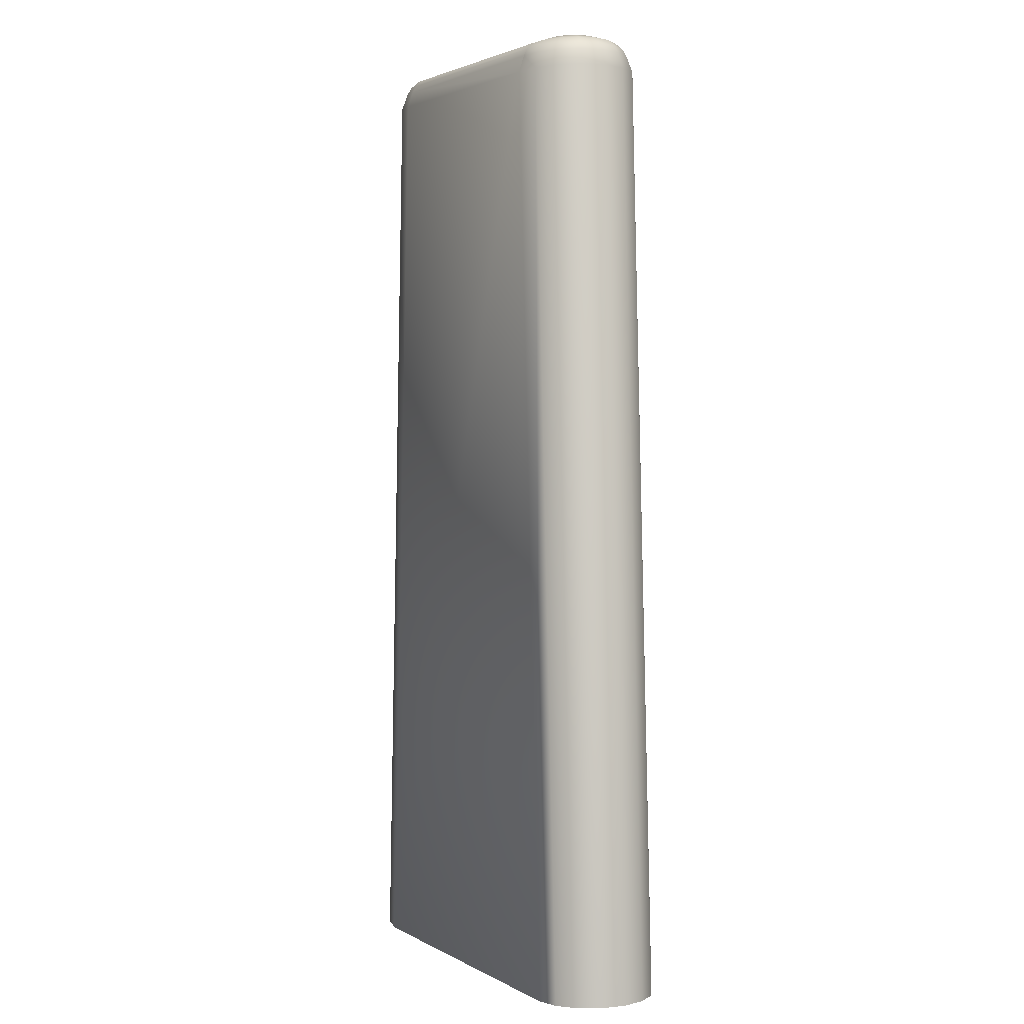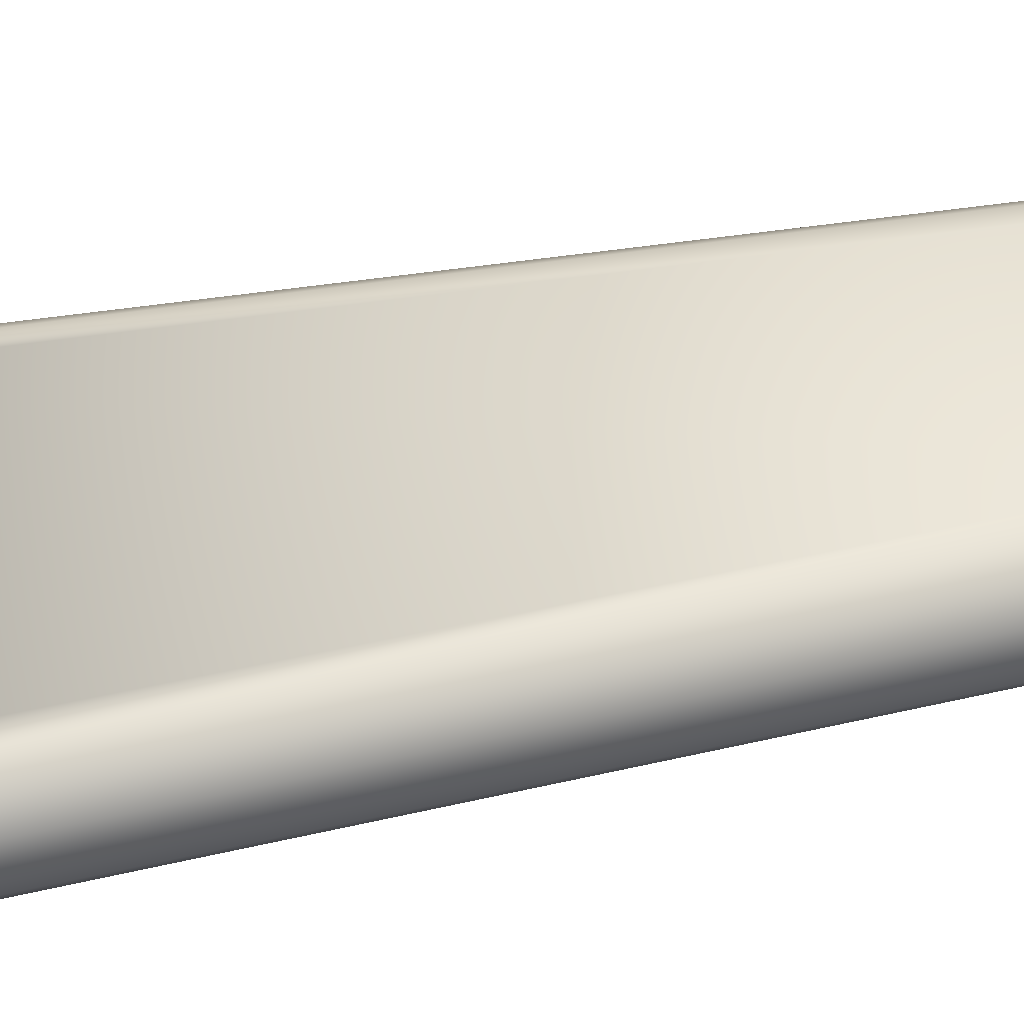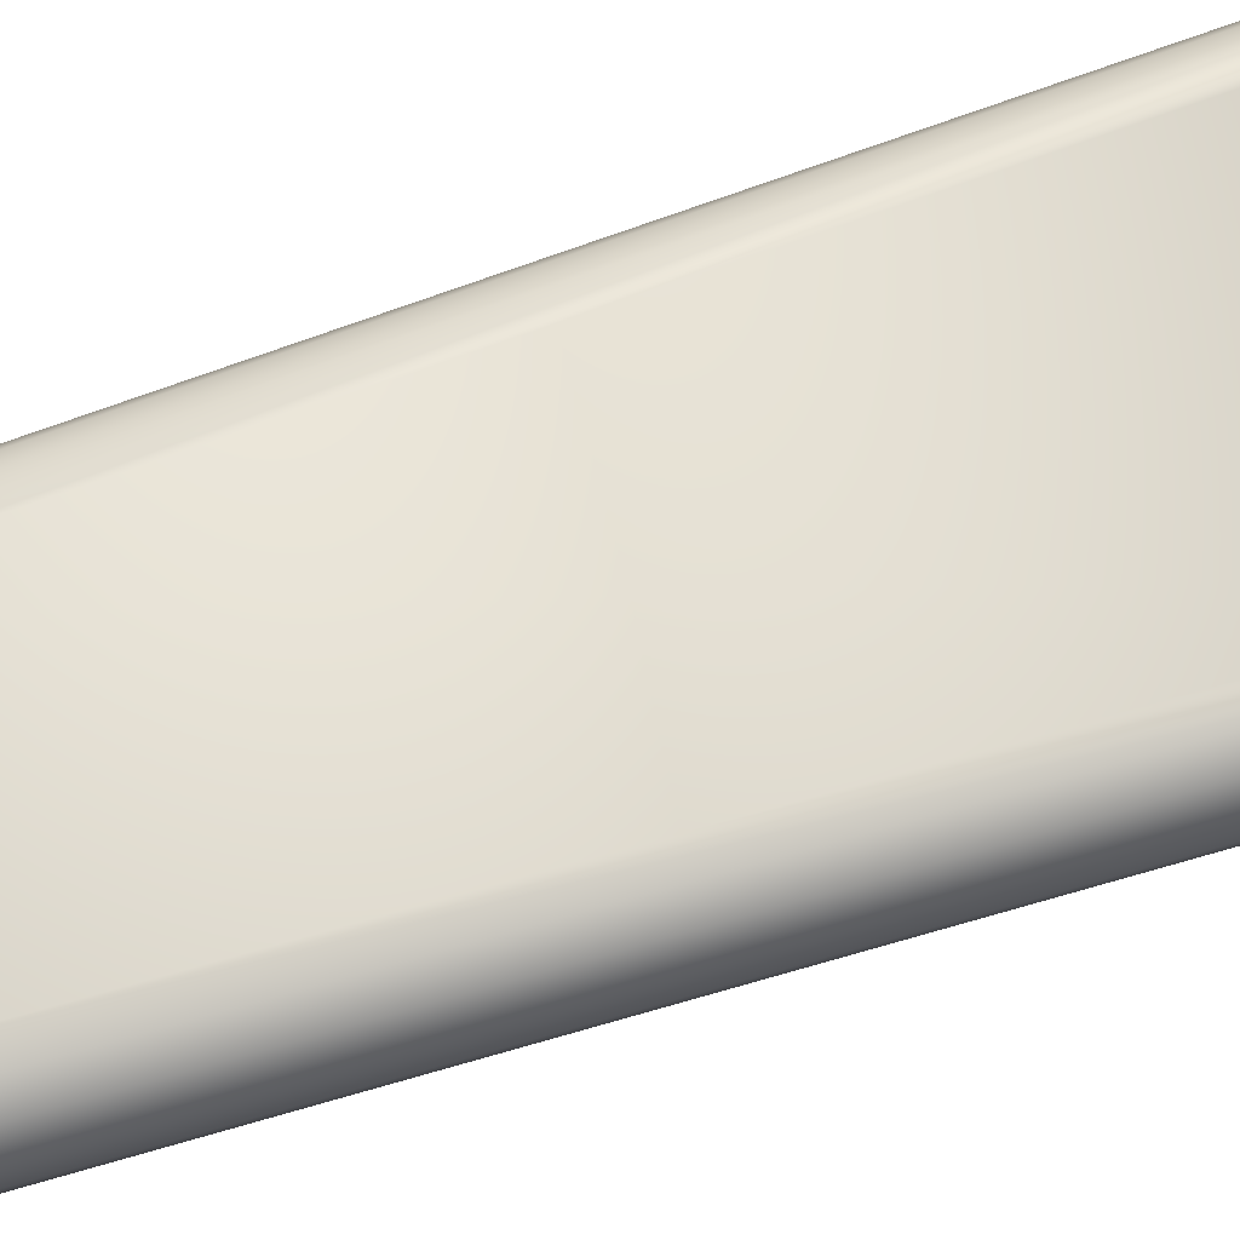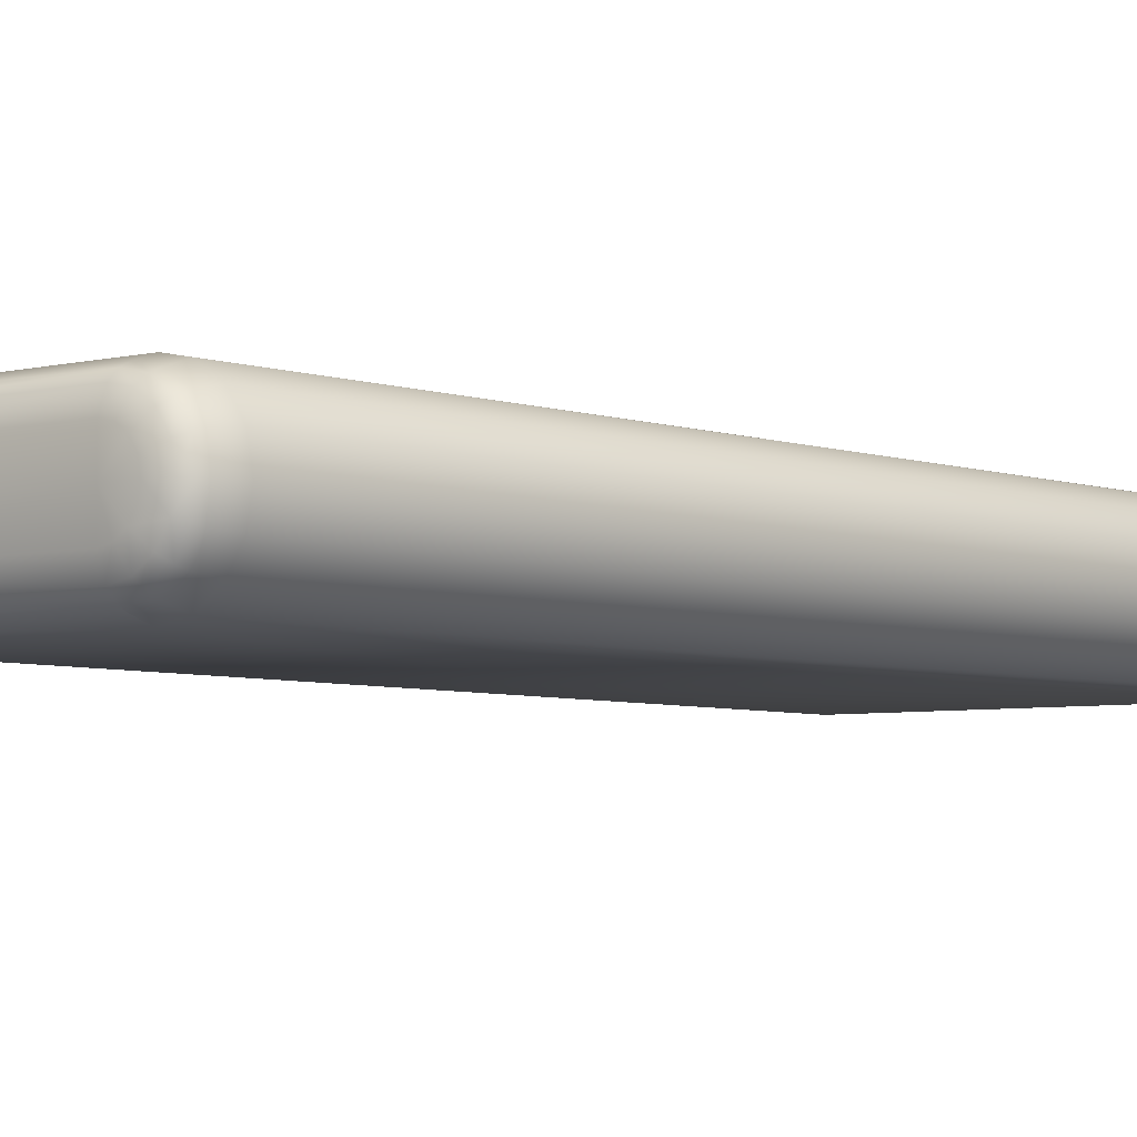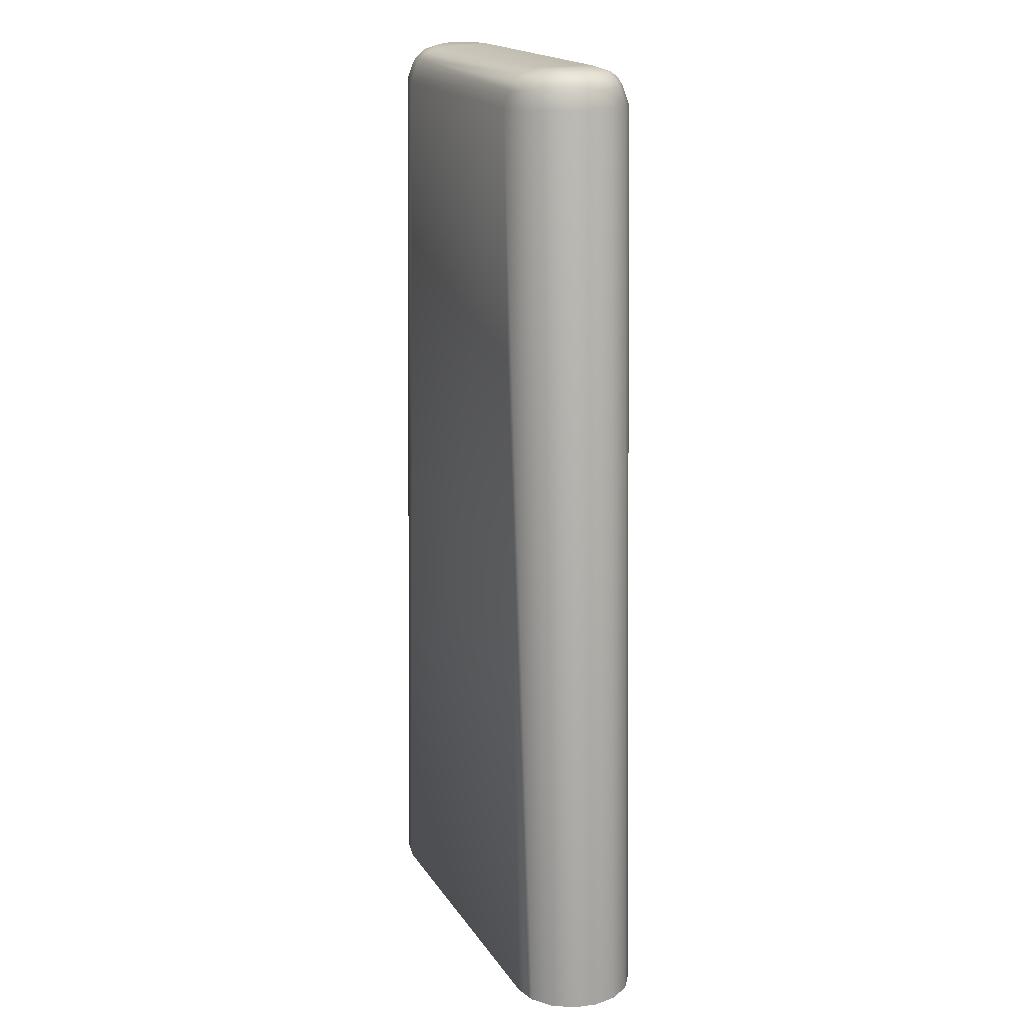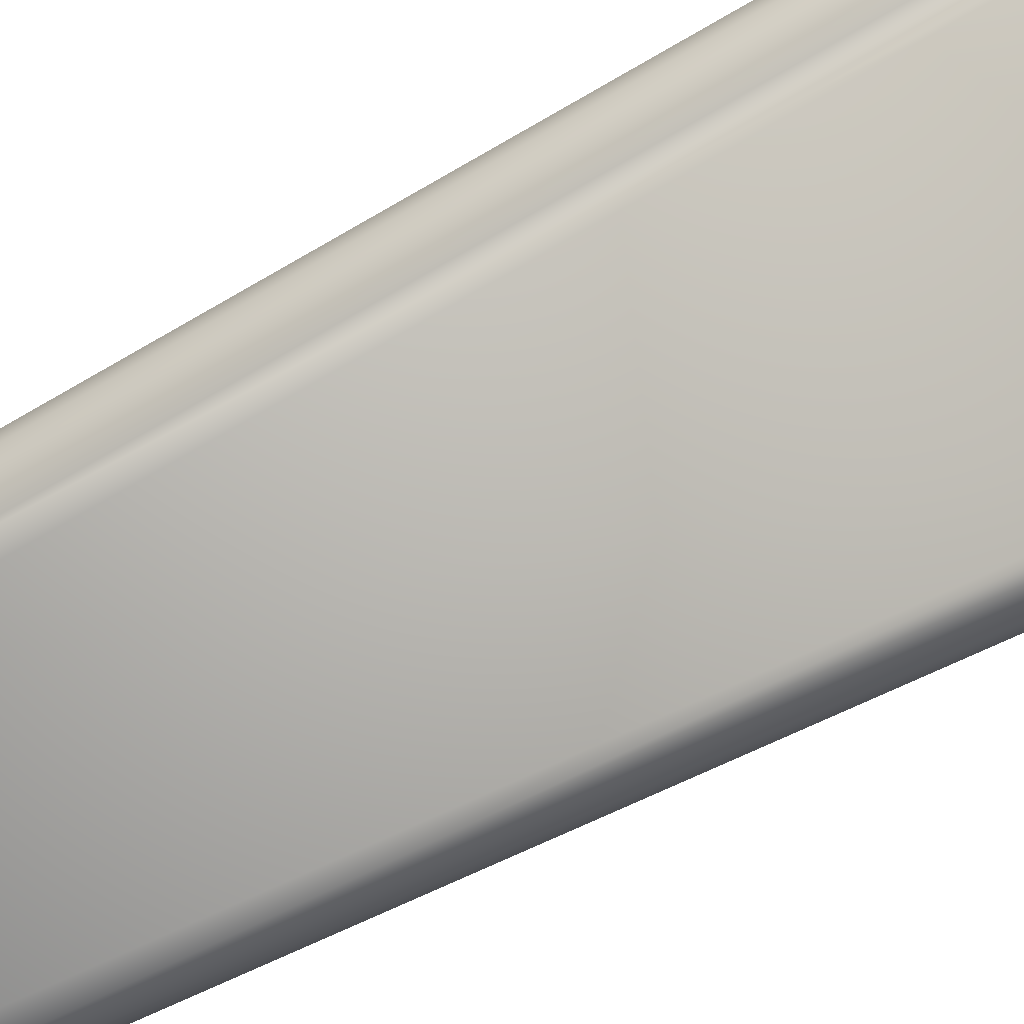
<metadata>
{"format":"obj","ext":"obj","renderer":"f3d","projection":"perspective","resolution":1024,"background":"white","views":[{"elev":2.6,"azim":60.2,"up":"+Z"},{"elev":44.6,"azim":-102.9,"up":"+Y"},{"elev":67.0,"azim":71.3,"up":"+Y"},{"elev":-4.8,"azim":38.9,"up":"+Y"},{"elev":18.6,"azim":-113.4,"up":"+Z"},{"elev":-75.5,"azim":117.3,"up":"+Y"}]}
</metadata>
<code>
o side_obj1.015
v -0.1918 1.629 15.86
v 1.438 1.731 15.87
v 1.325 2.299 15.86
v 1.192 1.629 15.86
v -0.5133 2.11 15.87
v -0.4379 2.223 15.87
v 1.412 1.753 15.96
v 1.513 1.844 15.87
v -0.325 1.655 15.86
v -0.325 2.299 15.86
v 1.513 2.11 15.87
v -0.5398 1.977 15.87
v -0.1846 1.722 16.03
v -0.2819 1.742 16.03
v -0.2819 2.212 16.03
v -0.1846 2.232 16.03
v -0.1862 2.272 15.99
v -0.3645 1.797 16.04
v 1.439 1.977 16.04
v 1.481 1.977 16
v -0.1862 1.682 15.99
v -0.1879 1.66 15.95
v -0.481 1.977 16
v -0.4806 2.098 15.96
v -0.299 1.704 16
v -0.3091 1.684 15.96
v 1.188 2.294 15.95
v -0.3092 2.27 15.96
v -0.1879 2.294 15.95
v 1.54 1.977 15.87
v 1.325 1.655 15.86
v -0.1918 2.325 15.86
v 1.438 2.223 15.87
v 1.412 2.201 15.96
v 1.481 2.098 15.96
v 1.192 2.325 15.86
v 1.505 1.977 15.96
v 1.299 1.704 16
v 1.309 1.684 15.96
v 1.299 2.25 16
v 1.309 2.27 15.96
v 1.186 1.682 15.99
v 1.186 2.272 15.99
v 1.459 1.864 16
v 1.42 1.879 16.04
v -0.4196 1.879 16.04
v 1.364 1.797 16.04
v -0.439 1.977 16.04
v -0.4196 2.074 16.04
v -0.4585 2.09 16
v 1.364 2.157 16.04
v 1.395 2.186 16
v -0.3645 2.157 16.04
v -0.3947 2.186 16
v 1.185 2.232 16.03
v -0.3457 1.977 16.07
v -0.3333 2.039 16.07
v -0.3333 1.915 16.07
v -0.1833 1.814 16.06
v -0.2454 1.827 16.06
v -0.2981 1.862 16.06
v 1.42 2.074 16.04
v 1.298 2.092 16.06
v 1.298 1.862 16.06
v -0.2981 2.092 16.06
v -0.2454 2.127 16.06
v 1.333 2.039 16.07
v 1.185 1.722 16.03
v 1.183 2.139 16.06
v 1.183 1.977 16.06
v 1.245 2.127 16.06
v 1.346 1.977 16.07
v 1.333 1.915 16.07
v 1.245 1.827 16.06
v 1.183 1.814 16.06
v -0.4379 1.731 15.87
v -0.5133 1.844 15.87
v -0.5047 1.977 15.96
v -0.4119 2.201 15.96
v 1.188 1.66 15.95
v 1.459 2.09 16
v -0.3946 1.768 16
v -0.4806 1.856 15.96
v -0.4119 1.753 15.96
v 1.395 1.768 16
v 1.481 1.856 15.96
v 1.282 2.212 16.03
v -0.1832 2.139 16.06
v 1.282 1.742 16.03
v -0.1833 1.977 16.06
v -0.299 2.25 16
v -0.4586 1.864 16
v 1.759 1.981 10.66
v 1.733 2.113 10.66
v -0.5456 2.301 10.65
v -0.4131 2.327 10.64
v -0.6579 1.736 10.65
v -0.733 1.848 10.66
v 1.546 2.301 10.65
v 1.658 2.226 10.65
v -0.4131 1.634 10.64
v -0.5456 1.66 10.65
v -0.6579 2.226 10.65
v 1.546 1.66 10.65
v 1.658 1.736 10.65
v 1.413 2.327 10.64
v -0.733 2.113 10.66
v -0.7593 1.981 10.66
v 1.413 1.634 10.64
v 1.733 1.848 10.66
f 15 17 91
f 45 20 19
f 87 43 55
f 25 18 82
f 92 78 83
f 85 86 44
f 23 24 78
f 79 91 28
f 25 84 26
f 50 79 24
f 5 79 6
f 6 28 10
f 31 7 39
f 30 35 37
f 77 78 12
f 12 24 5
f 1 26 9
f 8 37 86
f 80 31 39
f 40 27 43
f 38 7 85
f 42 39 38
f 81 34 52
f 21 26 22
f 49 54 50
f 38 47 89
f 82 46 92
f 46 23 92
f 54 15 91
f 62 52 51
f 68 38 89
f 19 67 72
f 89 64 74
f 49 65 53
f 13 60 14
f 66 16 15
f 69 70 71
f 71 70 63
f 63 70 67
f 67 70 72
f 72 70 73
f 73 70 64
f 64 70 74
f 74 70 75
f 86 20 44
f 20 35 81
f 28 17 29
f 34 3 41
f 11 34 35
f 76 83 77
f 9 84 76
f 10 29 32
f 3 27 41
f 82 83 84
f 52 41 40
f 48 50 23
f 85 45 47
f 21 14 25
f 51 40 87
f 19 81 62
f 18 58 46
f 71 55 69
f 62 63 67
f 46 56 48
f 64 45 73
f 14 61 18
f 53 66 15
f 45 72 73
f 68 74 75
f 48 57 49
f 51 71 63
f 90 88 66
f 90 66 65
f 90 65 57
f 90 57 56
f 90 56 58
f 90 58 61
f 90 61 60
f 90 60 59
f 7 8 86
f 15 16 17
f 45 44 20
f 87 40 43
f 25 14 18
f 92 23 78
f 85 7 86
f 23 50 24
f 79 54 91
f 25 82 84
f 50 54 79
f 5 24 79
f 6 79 28
f 31 2 7
f 30 11 35
f 77 83 78
f 12 78 24
f 1 22 26
f 8 30 37
f 80 4 31
f 40 41 27
f 38 39 7
f 42 80 39
f 81 35 34
f 21 25 26
f 49 53 54
f 38 85 47
f 82 18 46
f 46 48 23
f 54 53 15
f 62 81 52
f 68 42 38
f 19 62 67
f 89 47 64
f 49 57 65
f 13 59 60
f 66 88 16
f 86 37 20
f 20 37 35
f 28 91 17
f 34 33 3
f 11 33 34
f 76 84 83
f 9 26 84
f 10 28 29
f 3 36 27
f 82 92 83
f 52 34 41
f 48 49 50
f 85 44 45
f 21 13 14
f 51 52 40
f 19 20 81
f 18 61 58
f 71 87 55
f 62 51 63
f 46 58 56
f 64 47 45
f 14 60 61
f 53 65 66
f 45 19 72
f 68 89 74
f 48 56 57
f 51 87 71
f 7 2 8
f 4 22 1
f 22 42 21
f 42 13 21
f 68 59 13
f 59 70 90
f 70 88 90
f 88 55 16
f 16 43 17
f 43 29 17
f 29 36 32
f 109 31 4
f 104 2 31
f 105 8 2
f 110 30 8
f 93 11 30
f 94 33 11
f 100 3 33
f 99 36 3
f 32 95 10
f 10 103 6
f 6 107 5
f 5 108 12
f 12 98 77
f 77 97 76
f 76 102 9
f 9 101 1
f 101 104 109
f 102 105 104
f 97 110 105
f 110 108 93
f 93 107 94
f 94 103 100
f 103 99 100
f 95 106 99
f 106 32 36
f 4 101 109
f 4 80 22
f 22 80 42
f 42 68 13
f 68 75 59
f 59 75 70
f 70 69 88
f 88 69 55
f 16 55 43
f 43 27 29
f 29 27 36
f 109 104 31
f 104 105 2
f 105 110 8
f 110 93 30
f 93 94 11
f 94 100 33
f 100 99 3
f 99 106 36
f 32 96 95
f 10 95 103
f 6 103 107
f 5 107 108
f 12 108 98
f 77 98 97
f 76 97 102
f 9 102 101
f 101 102 104
f 102 97 105
f 97 98 110
f 110 98 108
f 93 108 107
f 94 107 103
f 103 95 99
f 95 96 106
f 106 96 32
f 4 1 101

</code>
